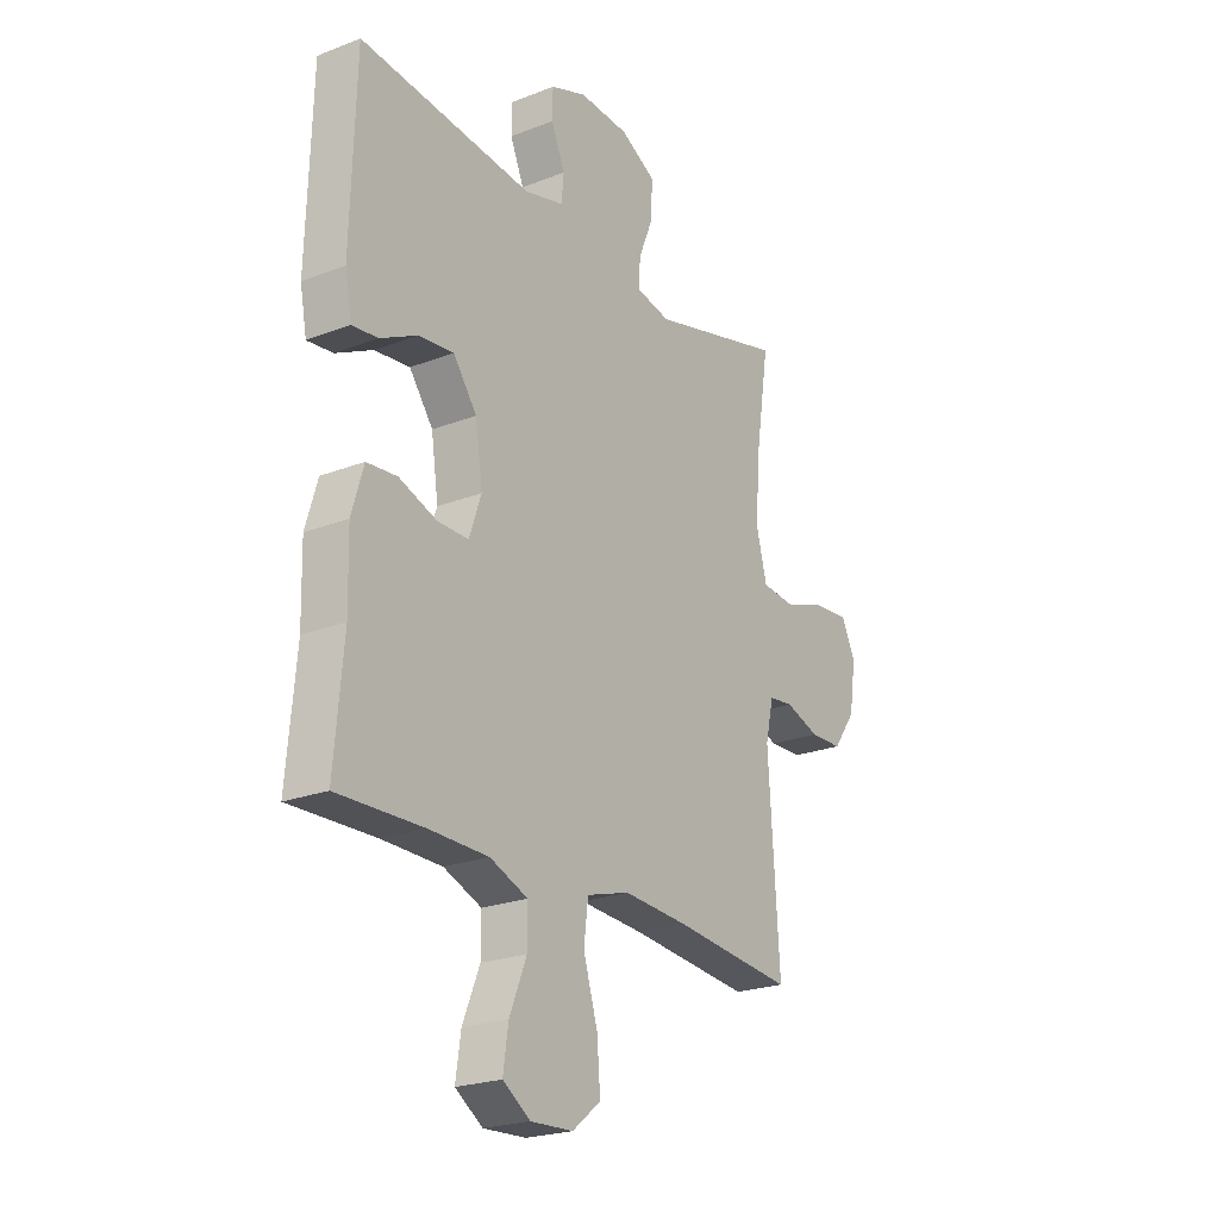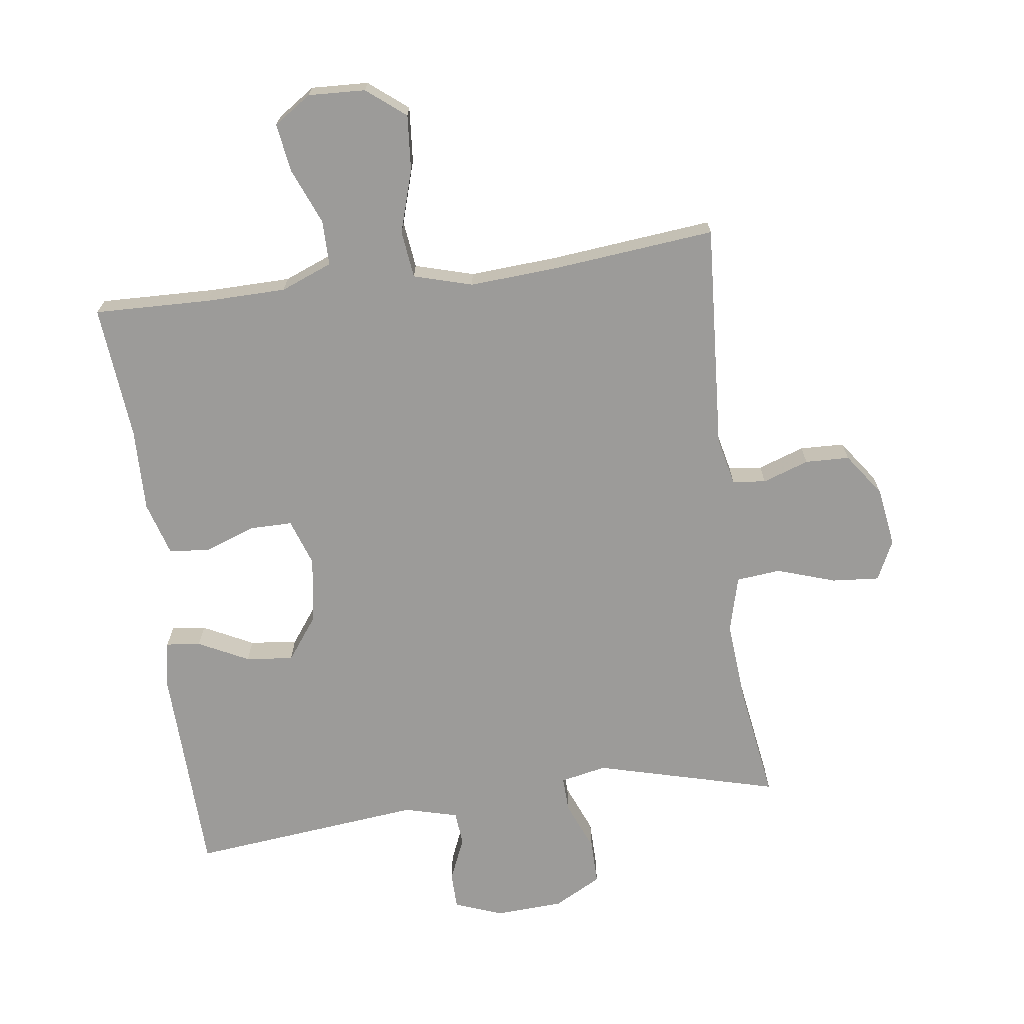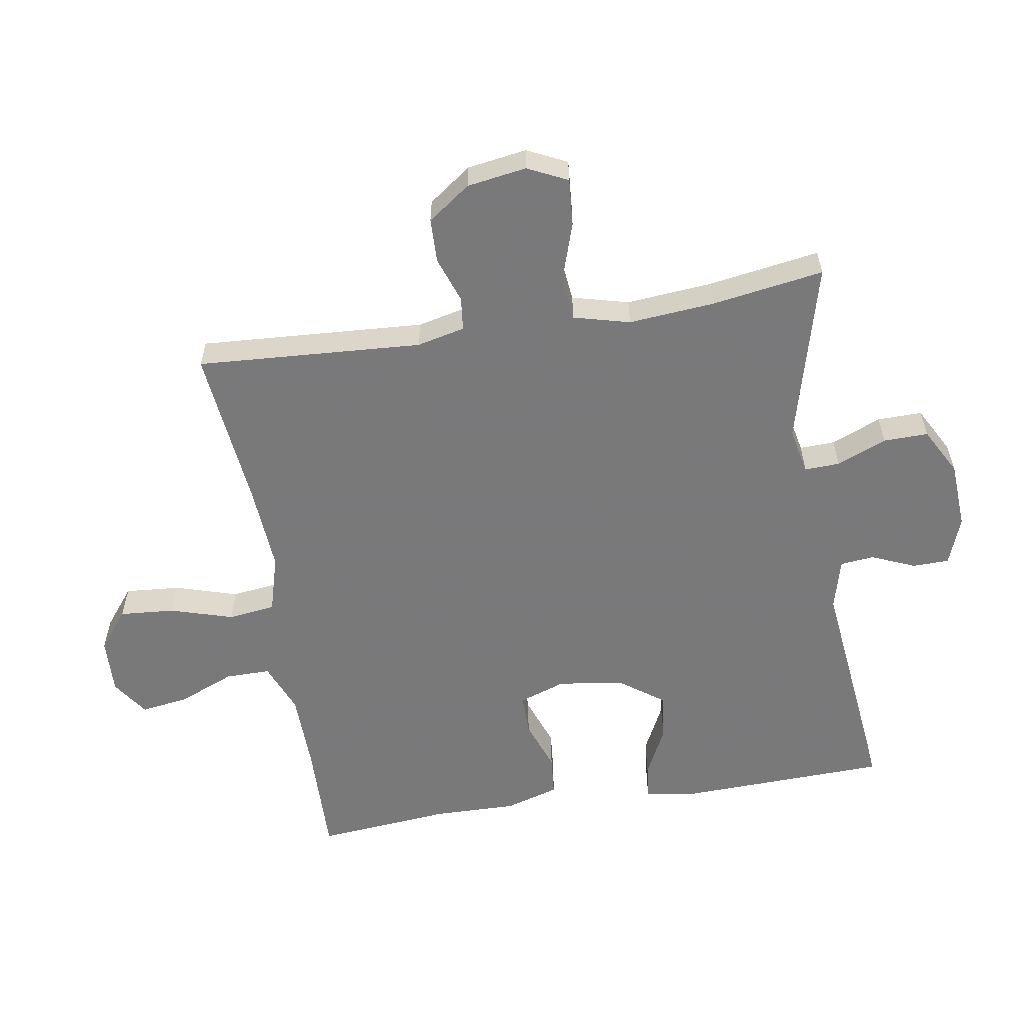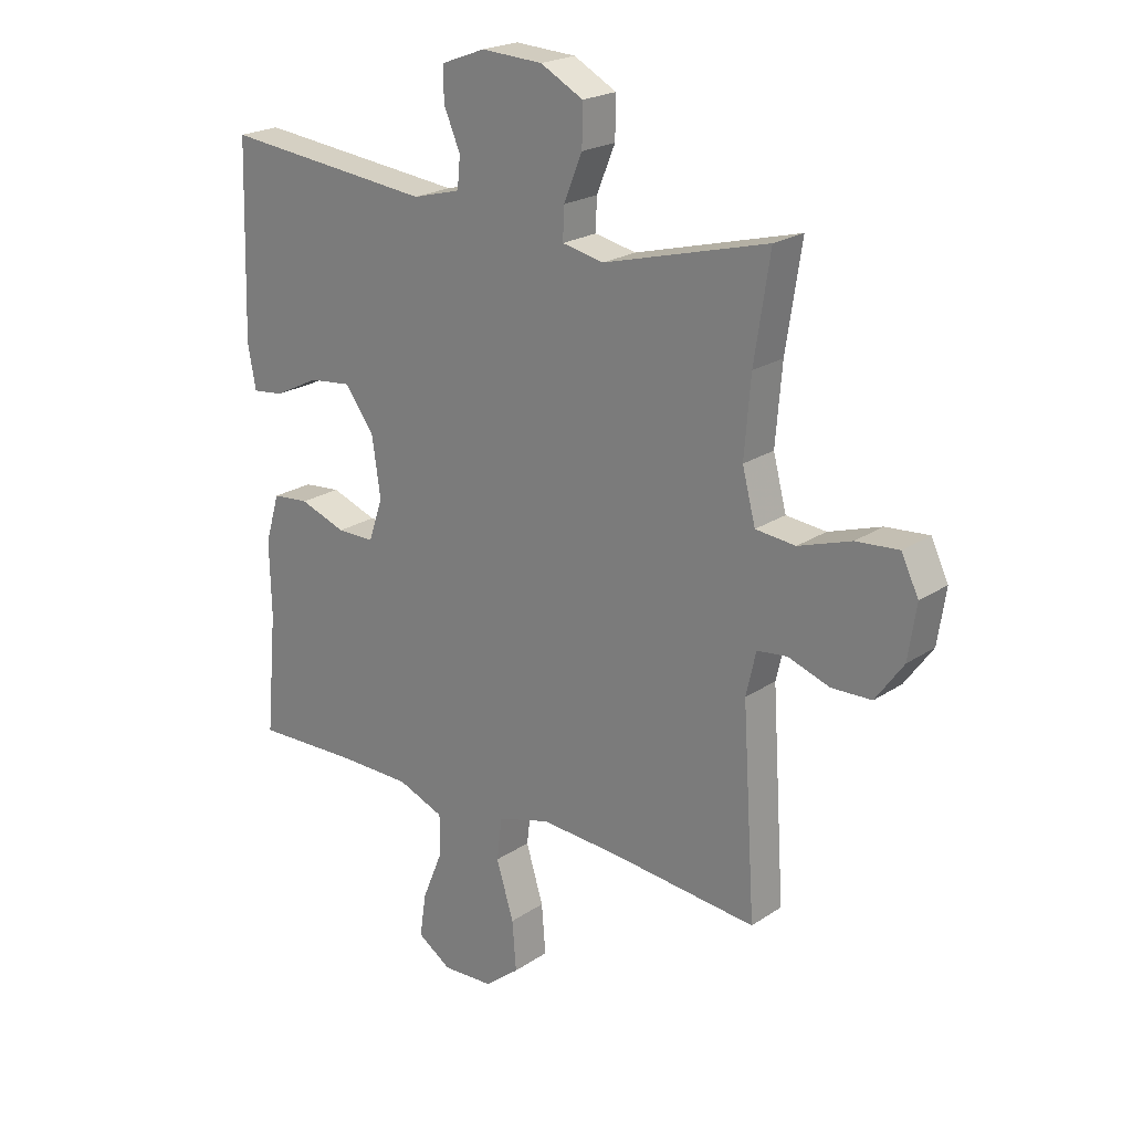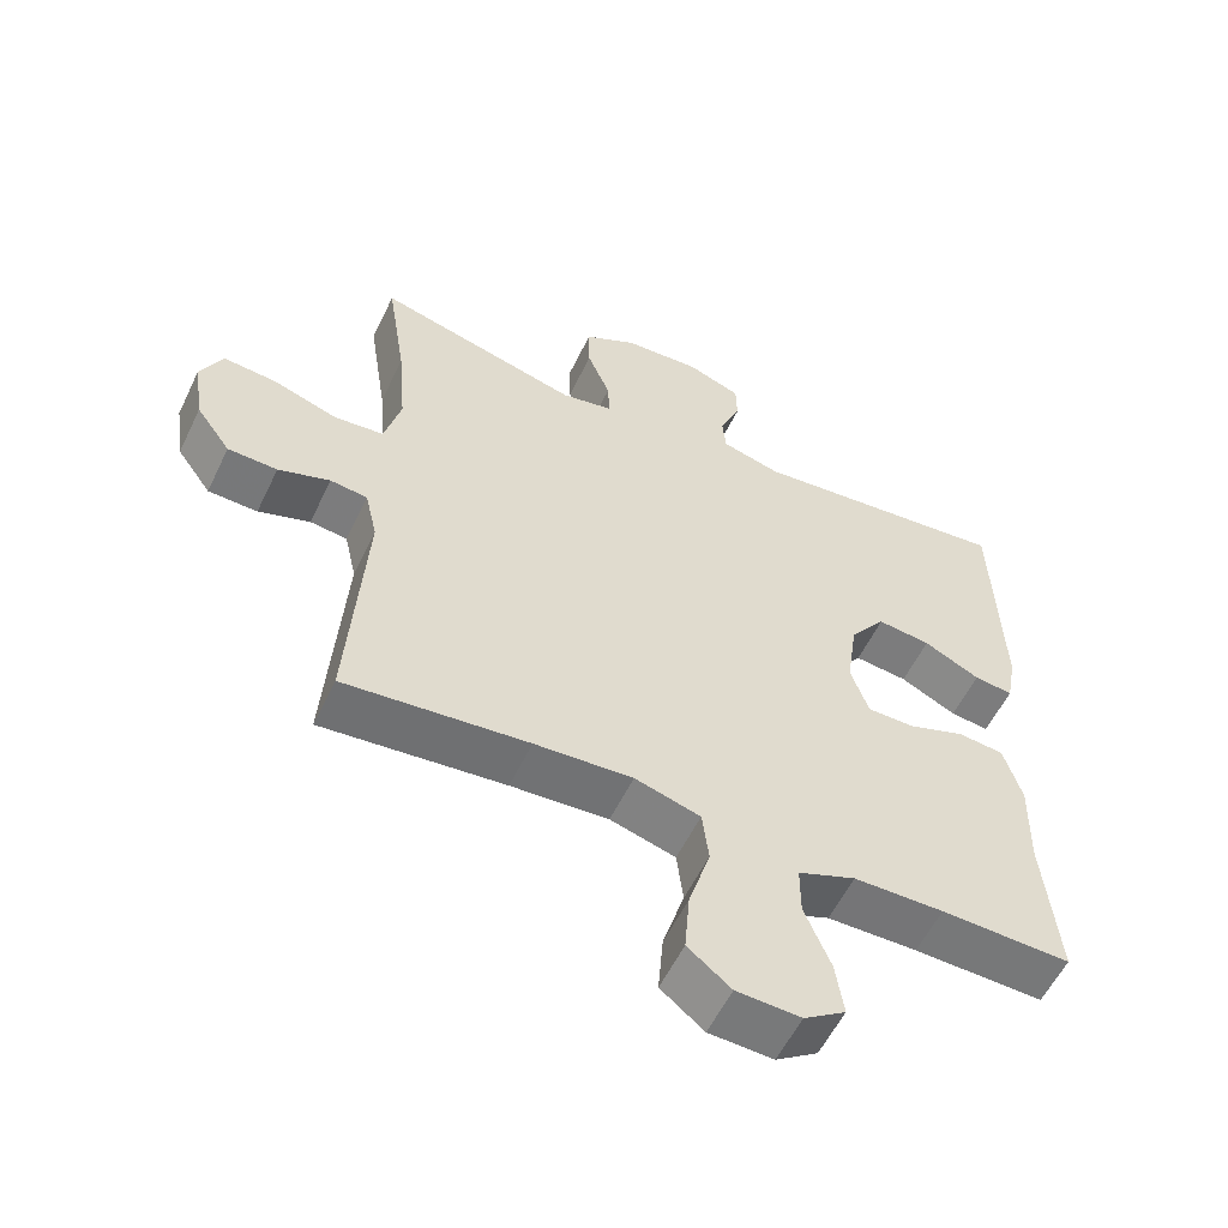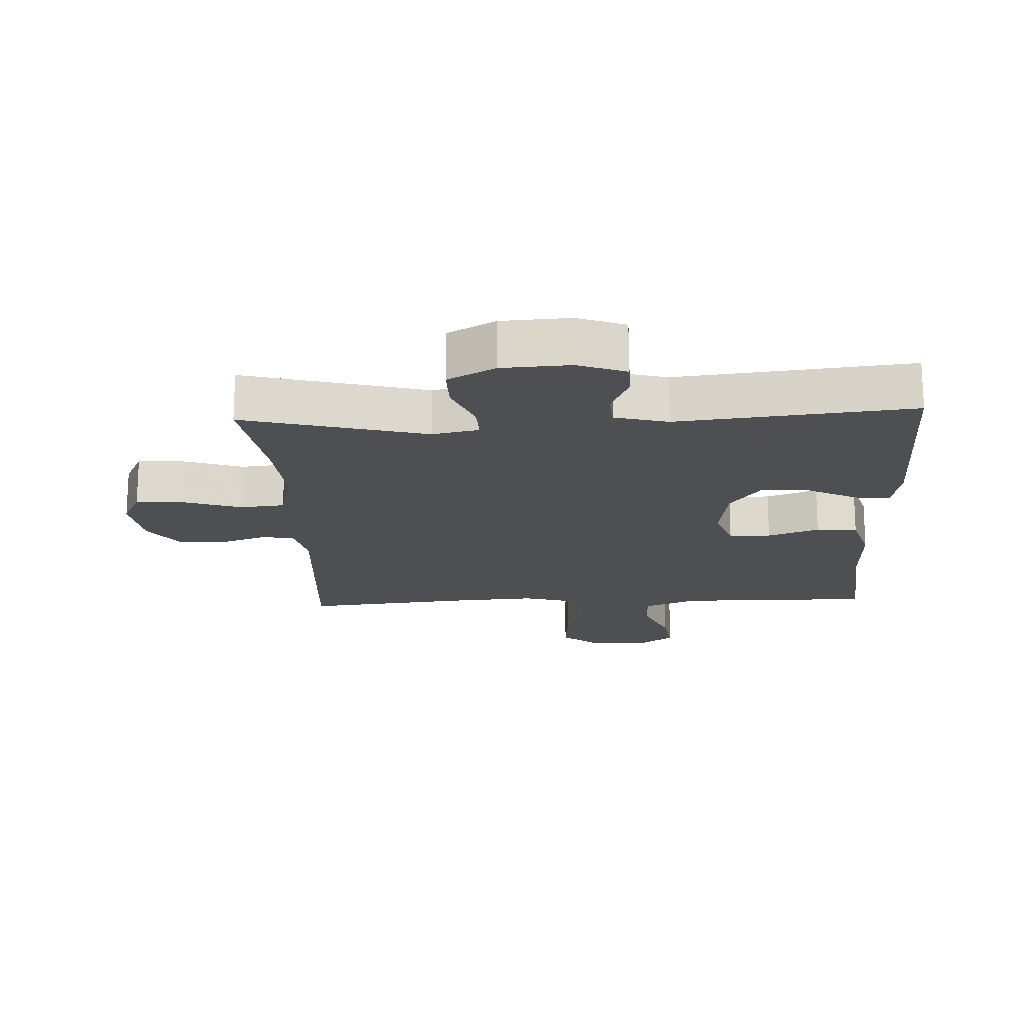
<metadata>
{"format":"obj","ext":"obj","renderer":"f3d","projection":"perspective","resolution":1024,"background":"white","views":[{"elev":-22.7,"azim":123.6,"up":"+Z"},{"elev":-69.8,"azim":-172.4,"up":"+Y"},{"elev":-57.8,"azim":-80.6,"up":"+Y"},{"elev":21.7,"azim":-139.3,"up":"+Z"},{"elev":-56.9,"azim":-25.5,"up":"+Z"},{"elev":-18.2,"azim":2.7,"up":"+Y"}]}
</metadata>
<code>
v 0.5 0.07 0.5
v 0.51 0.07 0.168
v 0.496 0.07 0.093
v 0.442 0.07 0.099
v 0.364 0.07 0.138
v 0.29 0.07 0.146
v 0.24 0.07 0.078
v 0.225 0.07 -0.025
v 0.25 0.07 -0.098
v 0.315 0.07 -0.098
v 0.395 0.07 -0.069
v 0.459 0.07 -0.075
v 0.484 0.07 -0.159
v 0.481 0.07 -0.289
v 0.5 0.07 -0.5
v 0.319 0.07 -0.495
v 0.194 0.07 -0.497
v 0.114 0.07 -0.529
v 0.114 0.07 -0.599
v 0.15 0.07 -0.687
v 0.161 0.07 -0.762
v 0.103 0.07 -0.801
v 0.014 0.07 -0.797
v -0.046 0.07 -0.749
v -0.039 0.07 -0.663
v -0.009 0.07 -0.565
v -0.018 0.07 -0.491
v -0.109 0.07 -0.465
v -0.245 0.07 -0.474
v -0.5 0.07 -0.5
v -0.477 0.07 -0.148
v -0.494 0.07 -0.073
v -0.546 0.07 -0.067
v -0.618 0.07 -0.092
v -0.687 0.07 -0.09
v -0.735 0.07 -0.023
v -0.749 0.07 0.07
v -0.719 0.07 0.132
v -0.645 0.07 0.126
v -0.554 0.07 0.096
v -0.485 0.07 0.103
v -0.462 0.07 0.191
v -0.473 0.07 0.324
v -0.5 0.07 0.5
v -0.216 0.07 0.425
v -0.144 0.07 0.44
v -0.146 0.07 0.495
v -0.178 0.07 0.573
v -0.179 0.07 0.643
v -0.105 0.07 0.683
v 0.001 0.07 0.689
v 0.076 0.07 0.661
v 0.077 0.07 0.604
v 0.048 0.07 0.536
v 0.053 0.07 0.483
v 0.136 0.07 0.461
v 0.5 0 0.5
v 0.51 0 0.168
v 0.496 0 0.093
v 0.442 0 0.099
v 0.364 0 0.138
v 0.29 0 0.146
v 0.24 0 0.078
v 0.225 0 -0.025
v 0.25 0 -0.098
v 0.315 0 -0.098
v 0.395 0 -0.069
v 0.459 0 -0.075
v 0.484 0 -0.159
v 0.481 0 -0.289
v 0.5 0 -0.5
v 0.319 0 -0.495
v 0.194 0 -0.497
v 0.114 0 -0.529
v 0.114 0 -0.599
v 0.15 0 -0.687
v 0.161 0 -0.762
v 0.103 0 -0.801
v 0.014 0 -0.797
v -0.046 0 -0.749
v -0.039 0 -0.663
v -0.009 0 -0.565
v -0.018 0 -0.491
v -0.109 0 -0.465
v -0.245 0 -0.474
v -0.5 0 -0.5
v -0.477 0 -0.148
v -0.494 0 -0.073
v -0.546 0 -0.067
v -0.618 0 -0.092
v -0.687 0 -0.09
v -0.735 0 -0.023
v -0.749 0 0.07
v -0.719 0 0.132
v -0.645 0 0.126
v -0.554 0 0.096
v -0.485 0 0.103
v -0.462 0 0.191
v -0.473 0 0.324
v -0.5 0 0.5
v -0.216 0 0.425
v -0.144 0 0.44
v -0.146 0 0.495
v -0.178 0 0.573
v -0.179 0 0.643
v -0.105 0 0.683
v 0.001 0 0.689
v 0.076 0 0.661
v 0.077 0 0.604
v 0.048 0 0.536
v 0.053 0 0.483
v 0.136 0 0.461
f 52 53 54
f 51 52 54
f 50 51 54
f 49 50 54
f 48 49 54
f 47 48 54
f 46 47 54 55
f 43 44 45
f 42 43 45 46
f 46 55 56
f 42 46 56
f 41 42 56
f 38 39 40
f 37 38 40
f 36 37 40
f 35 36 40
f 34 35 40
f 33 34 40
f 32 33 40 41
f 29 30 31
f 41 56 1
f 32 41 1
f 31 32 1
f 29 31 1
f 28 29 1
f 24 25 26
f 23 24 26
f 22 23 26
f 21 22 26
f 20 21 26
f 19 20 26
f 18 19 26 27
f 14 15 16
f 14 16 17
f 13 14 17
f 12 13 17
f 11 12 17
f 10 11 17
f 17 18 27
f 10 17 27
f 9 10 27
f 3 4 5
f 2 3 5
f 1 2 5
f 1 5 6
f 8 9 27 28
f 7 8 28
f 7 28 1
f 1 6 7
f 110 109 108
f 110 108 107
f 110 107 106
f 110 106 105
f 110 105 104
f 110 104 103
f 111 110 103 102
f 101 100 99
f 102 101 99 98
f 112 111 102
f 112 102 98
f 112 98 97
f 96 95 94
f 96 94 93
f 96 93 92
f 96 92 91
f 96 91 90
f 96 90 89
f 97 96 89 88
f 87 86 85
f 57 112 97
f 57 97 88
f 57 88 87
f 57 87 85
f 57 85 84
f 82 81 80
f 82 80 79
f 82 79 78
f 82 78 77
f 82 77 76
f 82 76 75
f 83 82 75 74
f 72 71 70
f 73 72 70
f 73 70 69
f 73 69 68
f 73 68 67
f 73 67 66
f 83 74 73
f 83 73 66
f 83 66 65
f 61 60 59
f 61 59 58
f 61 58 57
f 62 61 57
f 84 83 65 64
f 84 64 63
f 57 84 63
f 63 62 57
f 1 57 58 2
f 2 58 59 3
f 3 59 60 4
f 4 60 61 5
f 5 61 62 6
f 6 62 63 7
f 7 63 64 8
f 8 64 65 9
f 9 65 66 10
f 10 66 67 11
f 11 67 68 12
f 12 68 69 13
f 13 69 70 14
f 14 70 71 15
f 15 71 72 16
f 16 72 73 17
f 17 73 74 18
f 18 74 75 19
f 19 75 76 20
f 20 76 77 21
f 21 77 78 22
f 22 78 79 23
f 23 79 80 24
f 24 80 81 25
f 25 81 82 26
f 26 82 83 27
f 27 83 84 28
f 28 84 85 29
f 29 85 86 30
f 30 86 87 31
f 31 87 88 32
f 32 88 89 33
f 33 89 90 34
f 34 90 91 35
f 35 91 92 36
f 36 92 93 37
f 37 93 94 38
f 38 94 95 39
f 39 95 96 40
f 40 96 97 41
f 41 97 98 42
f 42 98 99 43
f 43 99 100 44
f 44 100 101 45
f 45 101 102 46
f 46 102 103 47
f 47 103 104 48
f 48 104 105 49
f 49 105 106 50
f 50 106 107 51
f 51 107 108 52
f 52 108 109 53
f 53 109 110 54
f 54 110 111 55
f 55 111 112 56
f 56 112 57 1

</code>
